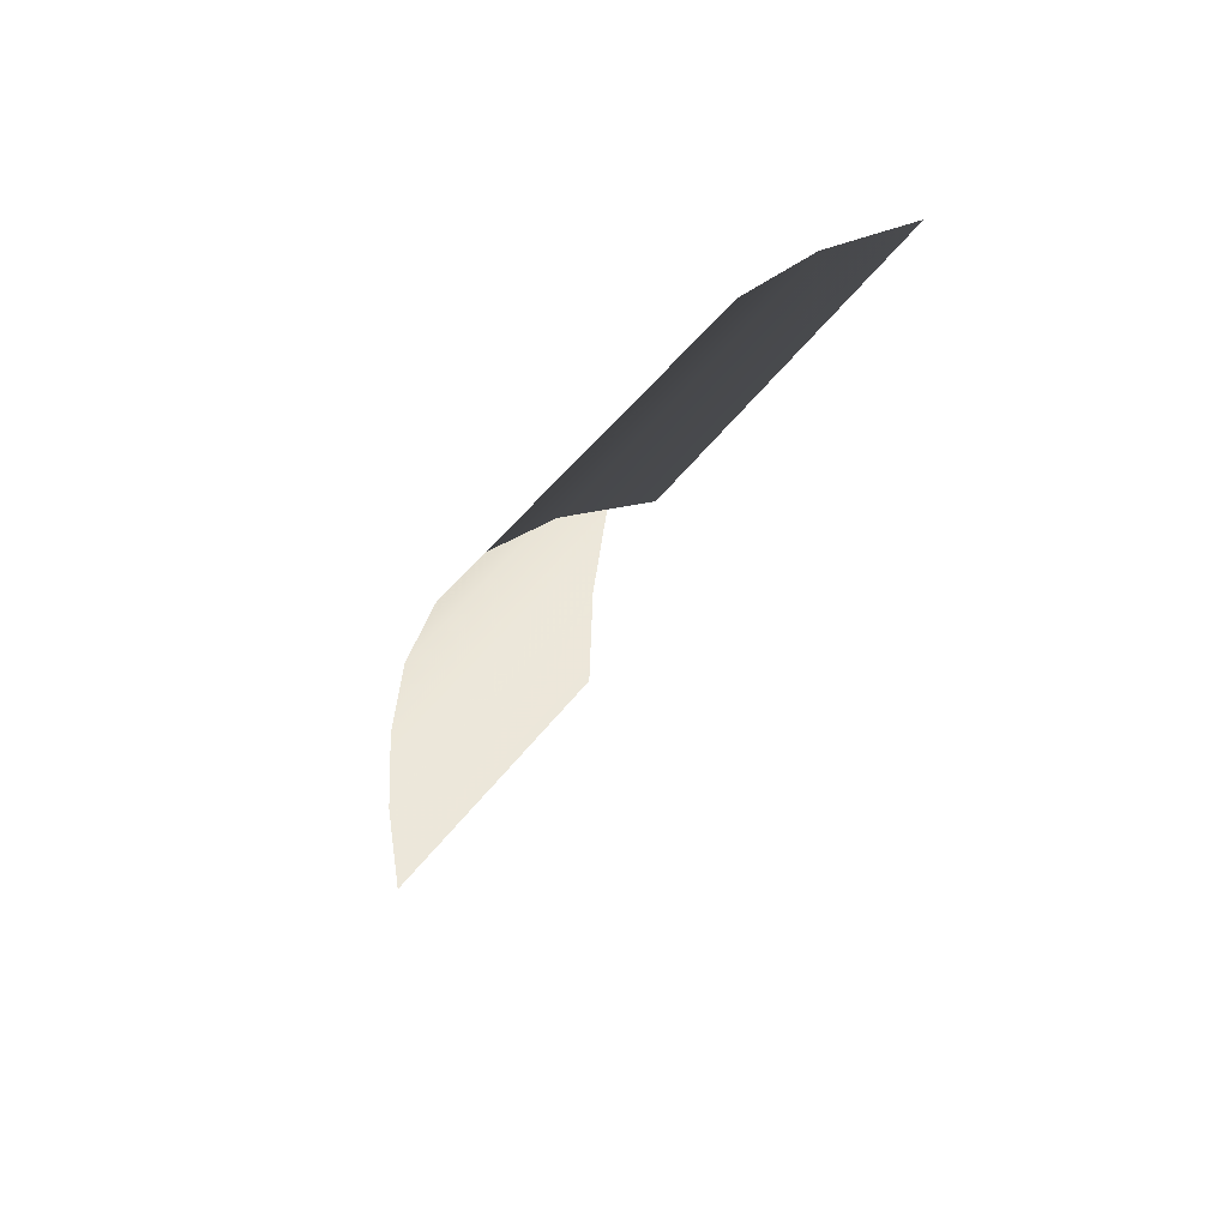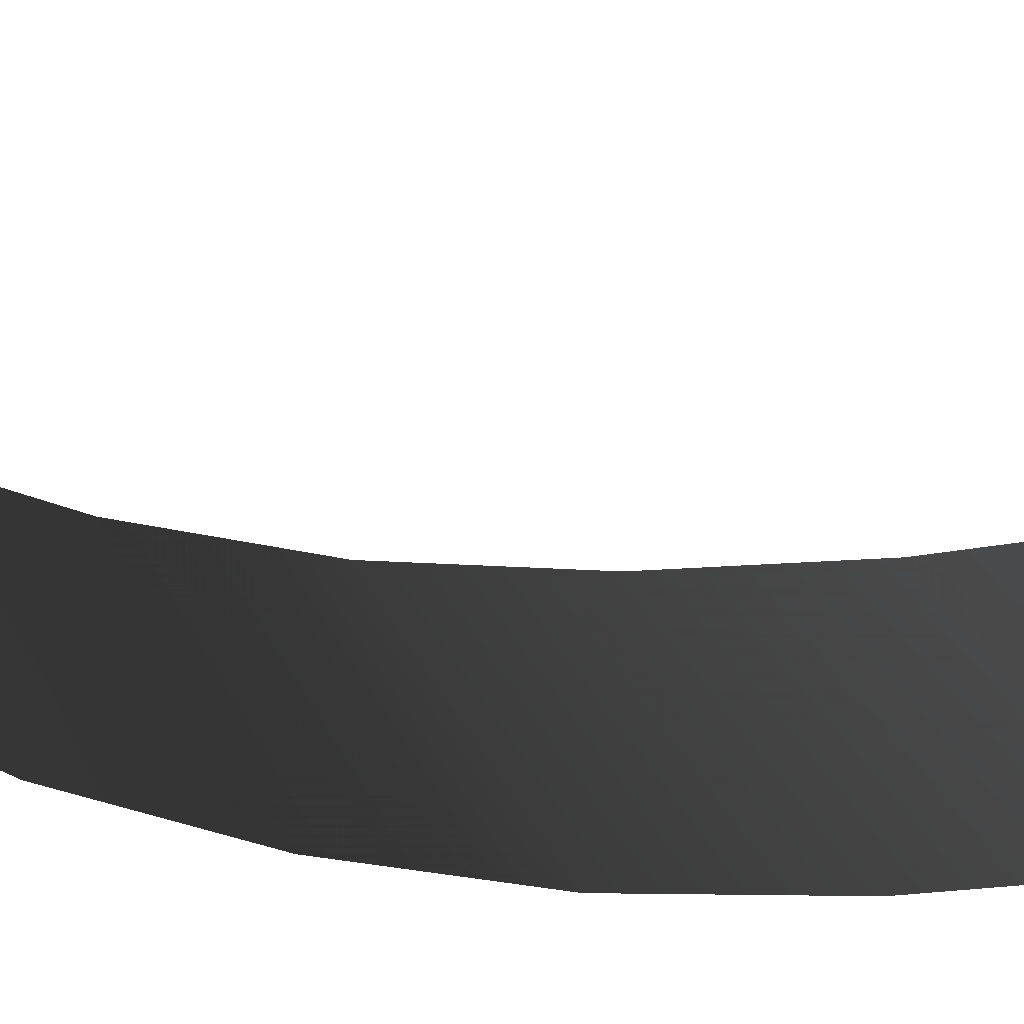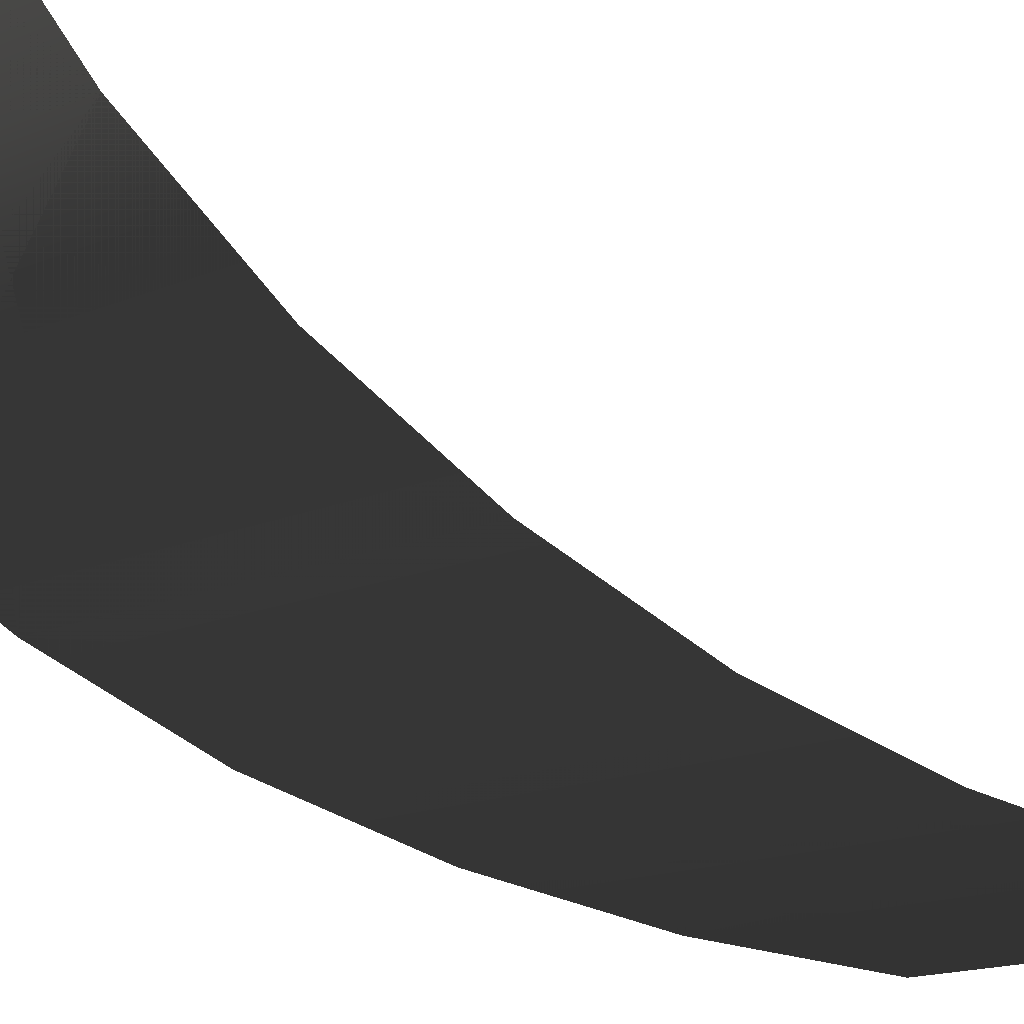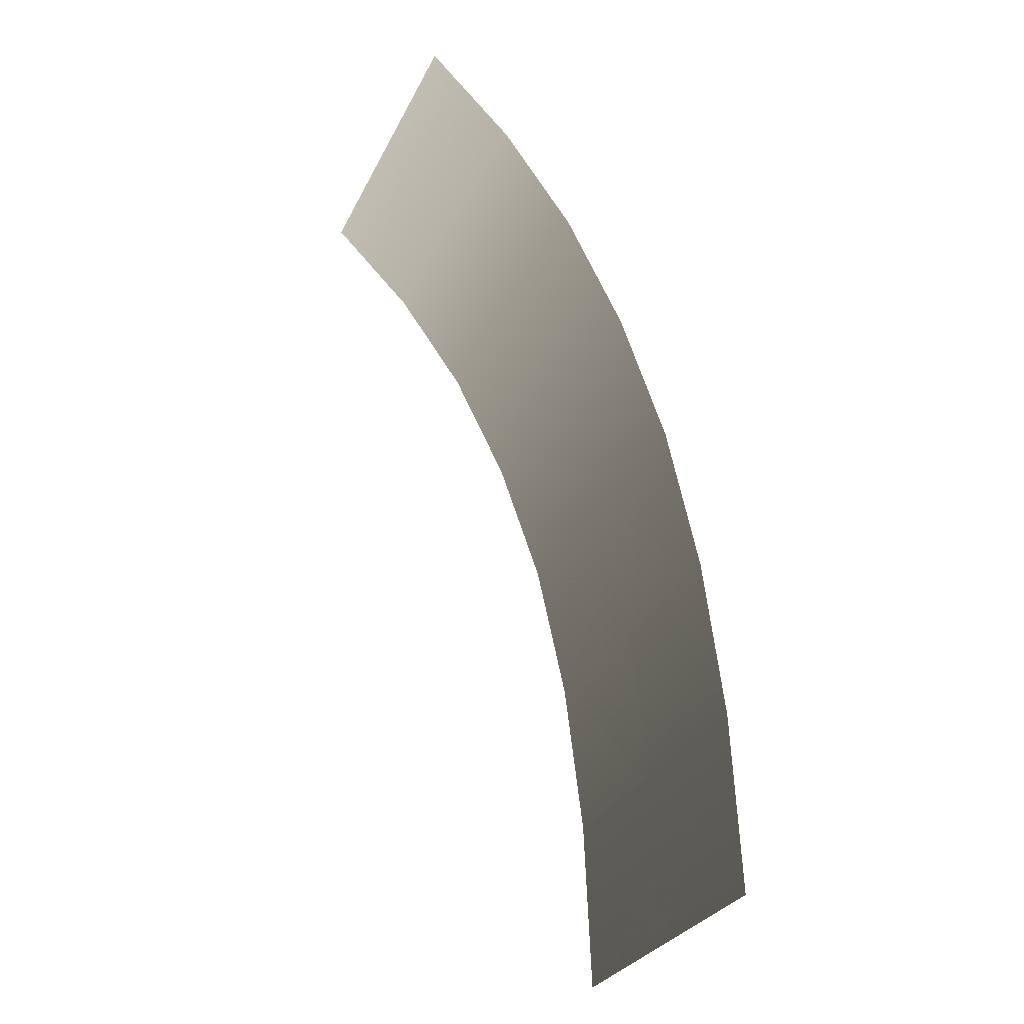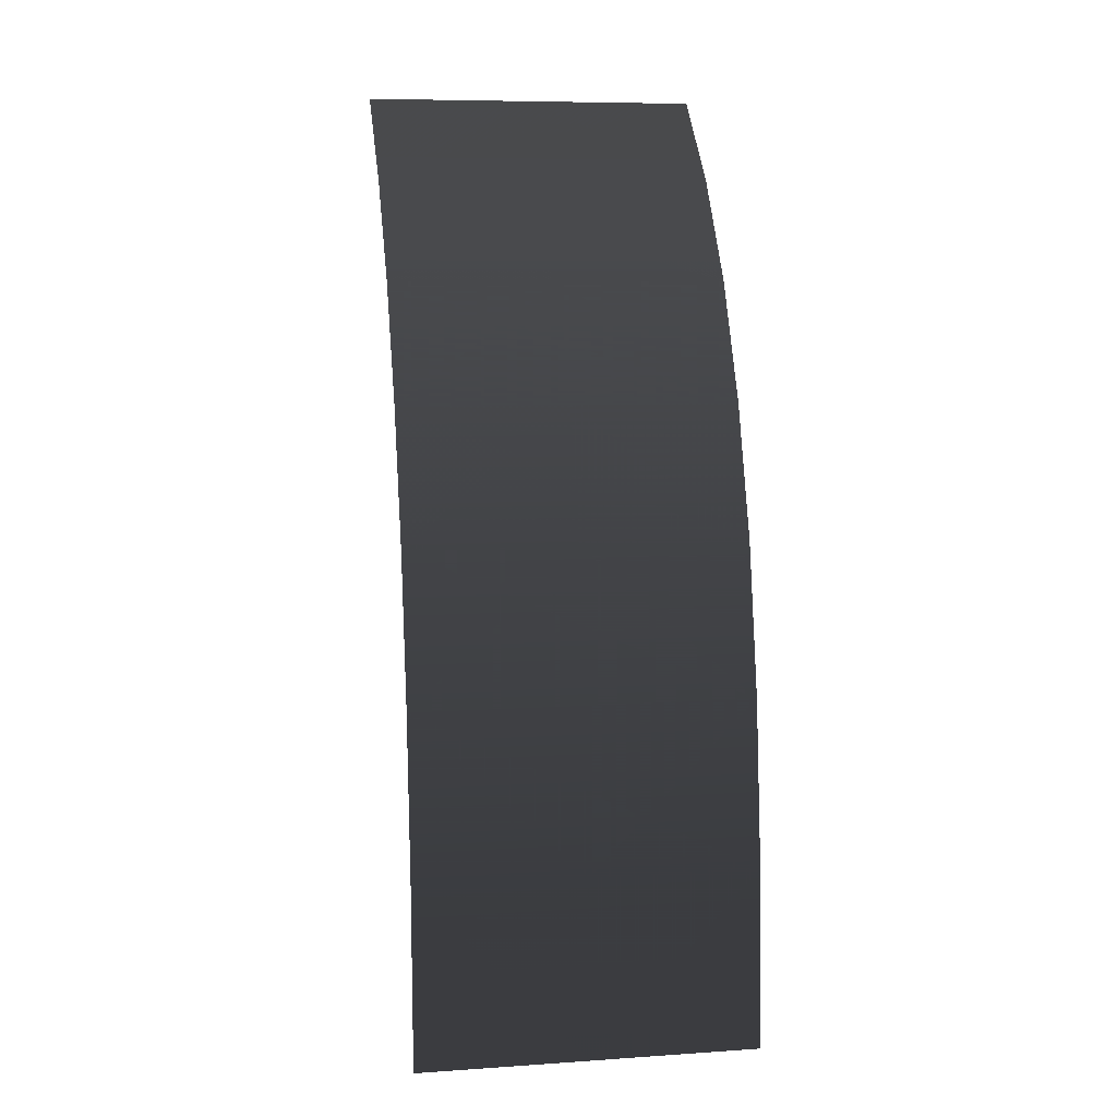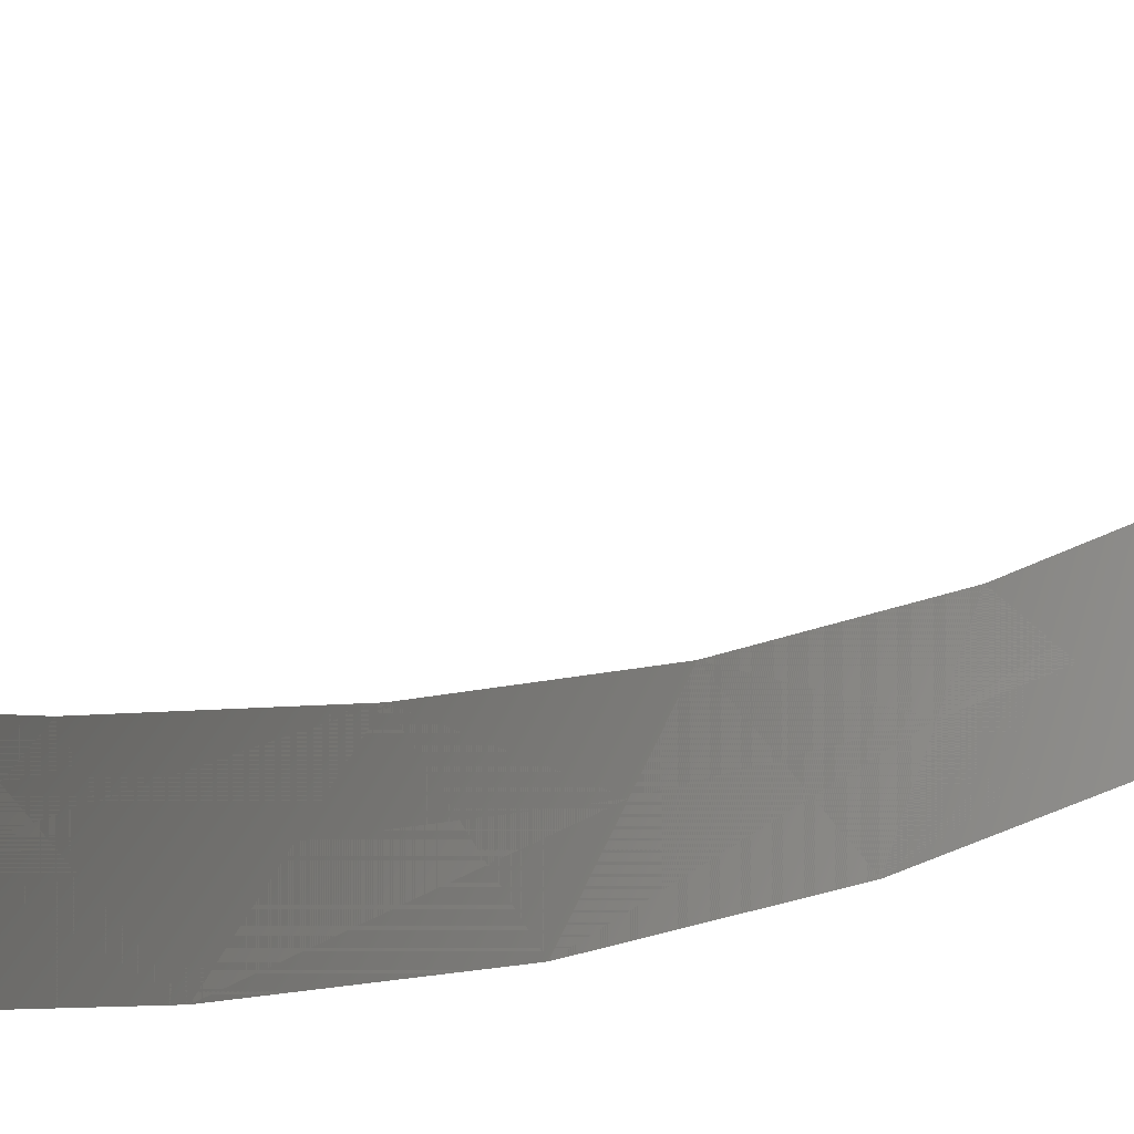
<metadata>
{"format":"obj","ext":"obj","renderer":"f3d","projection":"perspective","resolution":1024,"background":"white","views":[{"elev":54.7,"azim":-52.8,"up":"+Y"},{"elev":27.0,"azim":-109.5,"up":"+Z"},{"elev":-13.2,"azim":-133.3,"up":"+Z"},{"elev":-30.0,"azim":67.4,"up":"+Y"},{"elev":8.1,"azim":169.6,"up":"+Y"},{"elev":20.0,"azim":101.5,"up":"+Z"}]}
</metadata>
<code>
v -0.004182 -2.631 -1.435
v -0.004182 -4.279 -1.502
v -1.552 -2.631 -1.435
v -1.552 -4.279 -1.502
v -1.552 -1.134 -1.251
v -0.004183 -1.134 -1.251
v -0.004182 0.2301 -0.9496
v -1.552 0.2301 -0.9496
v -0.004183 1.443 -0.5145
v -1.552 1.443 -0.5145
v -0.004182 2.522 0.03765
v -1.552 2.522 0.03765
v -0.004182 3.451 0.7153
v -1.552 3.451 0.7153
v -0.004181 4.246 1.519
v -1.552 4.246 1.519
v -0.004182 -2.631 -1.435
v 1.56 -2.631 -1.435
v -0.004182 -4.279 -1.502
v 1.56 -4.279 -1.502
v 1.56 -1.134 -1.251
v -0.004183 -1.134 -1.251
v -0.004182 0.2301 -0.9496
v 1.56 0.2301 -0.9496
v -0.004183 1.443 -0.5145
v 1.56 1.443 -0.5145
v -0.004182 2.522 0.03765
v 1.56 2.522 0.03765
v -0.004182 3.451 0.7153
v 1.56 3.451 0.7153
v -0.004181 4.246 1.519
v 1.56 4.246 1.519
v -1.552 -2.631 -1.435
v -1.552 -4.279 -1.502
v 1.56 -2.631 -1.435
v 1.56 -4.279 -1.502
v 1.56 -1.134 -1.251
v -1.552 -1.134 -1.251
v 1.56 0.2301 -0.9496
v -1.552 0.2301 -0.9496
v 1.56 1.443 -0.5145
v -1.552 1.443 -0.5145
v 1.56 2.522 0.03765
v -1.552 2.522 0.03765
v 1.56 3.451 0.7153
v -1.552 3.451 0.7153
v -1.552 4.246 1.519
v 1.56 4.246 1.519
g Ramp0_1_2004_33
f 1 3 2
f 3 4 2
f 5 3 1
f 6 5 1
f 7 5 6
f 8 5 7
f 9 8 7
f 10 8 9
f 11 10 9
f 12 10 11
f 13 12 11
f 14 12 13
f 15 14 13
f 14 15 16
f 17 19 18
f 18 19 20
f 21 17 18
f 22 17 21
f 23 22 21
f 24 23 21
f 25 23 24
f 26 25 24
f 27 25 26
f 28 27 26
f 29 27 28
f 30 29 28
f 30 31 29
f 31 30 32
f 33 35 34
f 36 34 35
f 35 33 37
f 38 37 33
f 37 38 39
f 40 39 38
f 39 40 41
f 42 41 40
f 41 42 43
f 44 43 42
f 43 44 45
f 46 45 44
f 47 45 46
f 47 48 45

</code>
